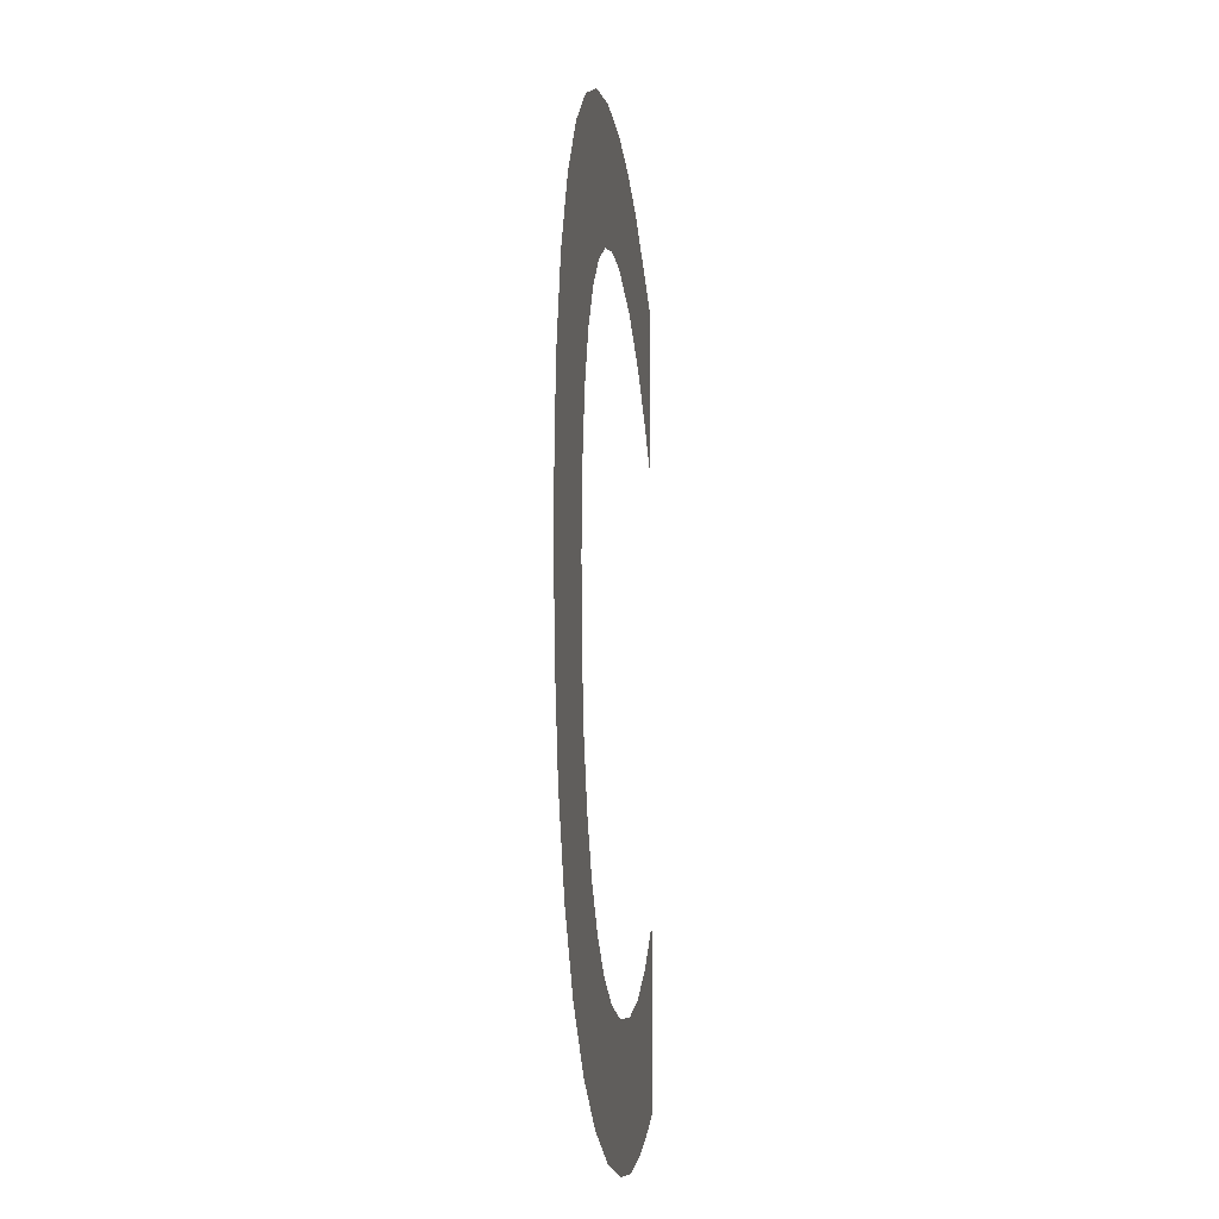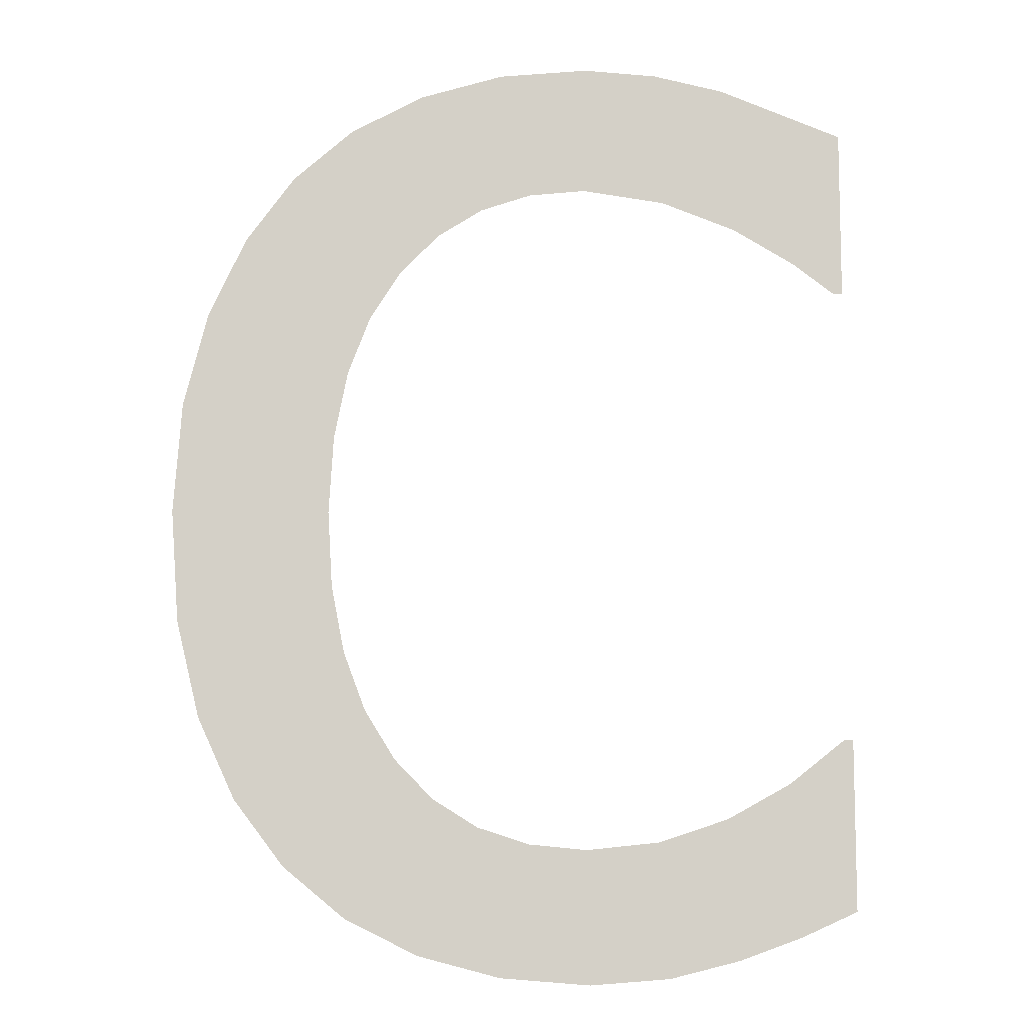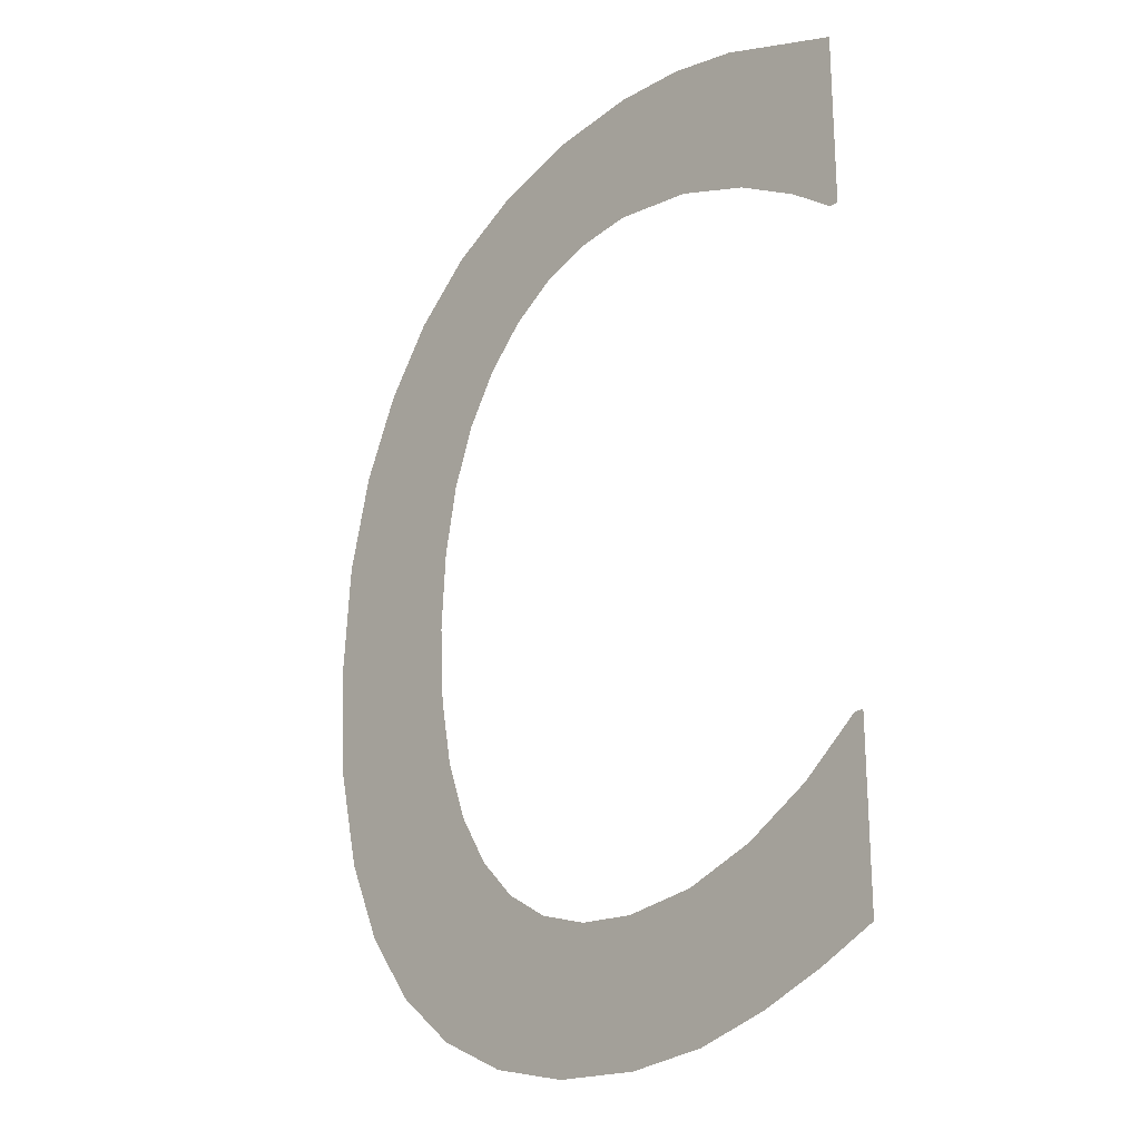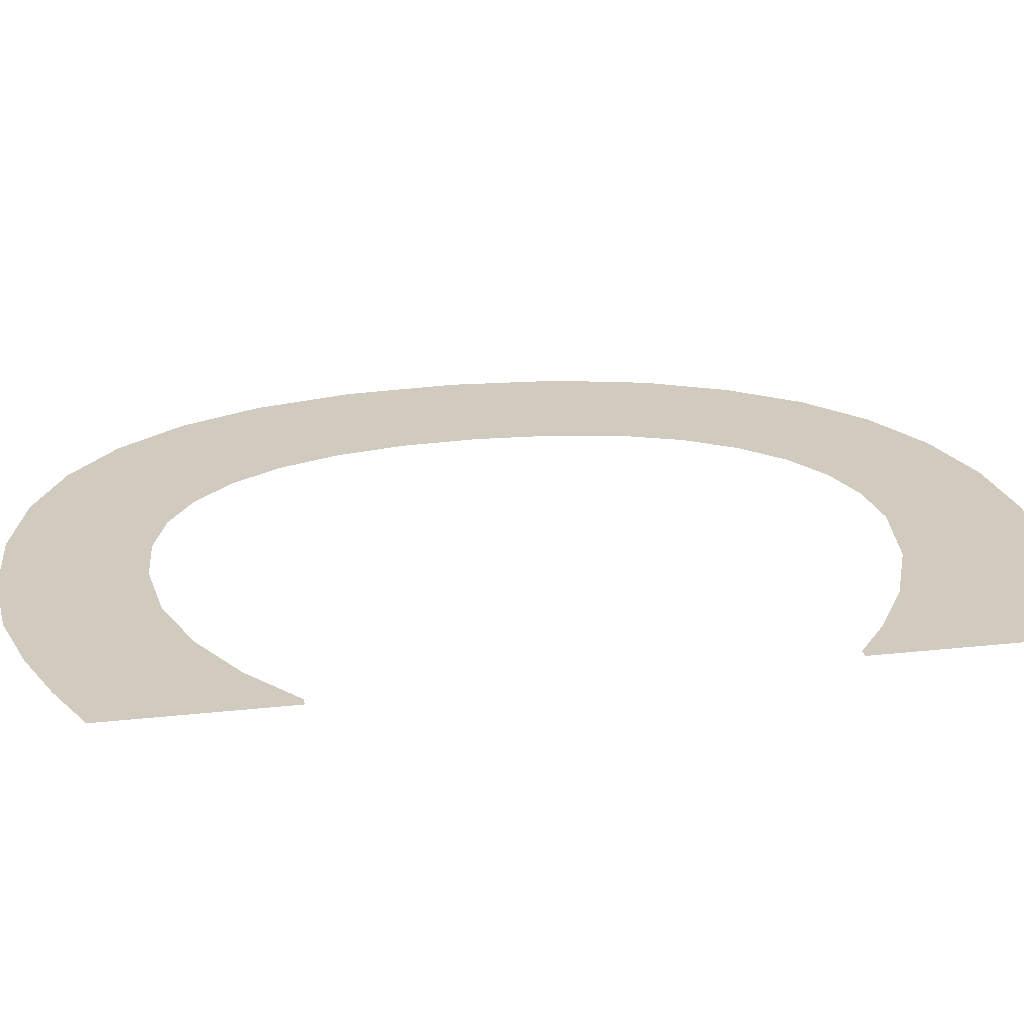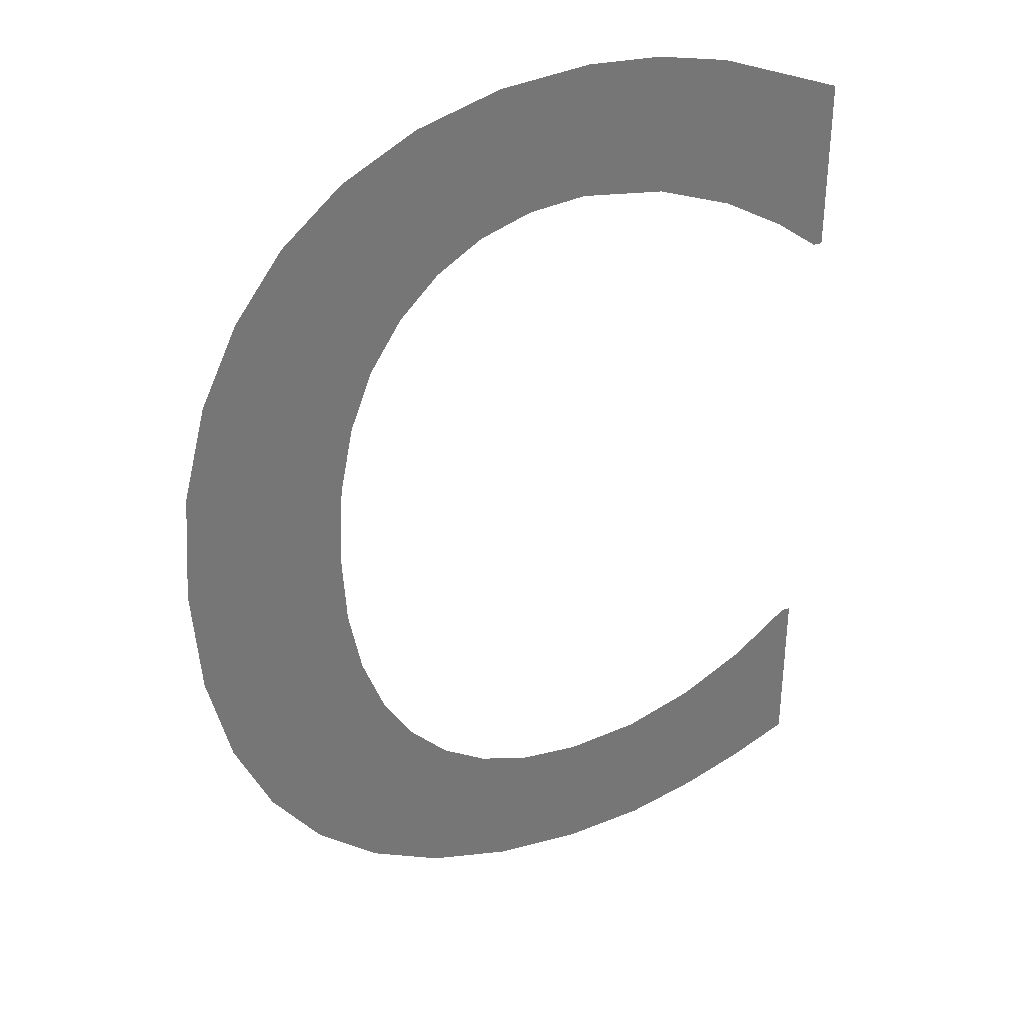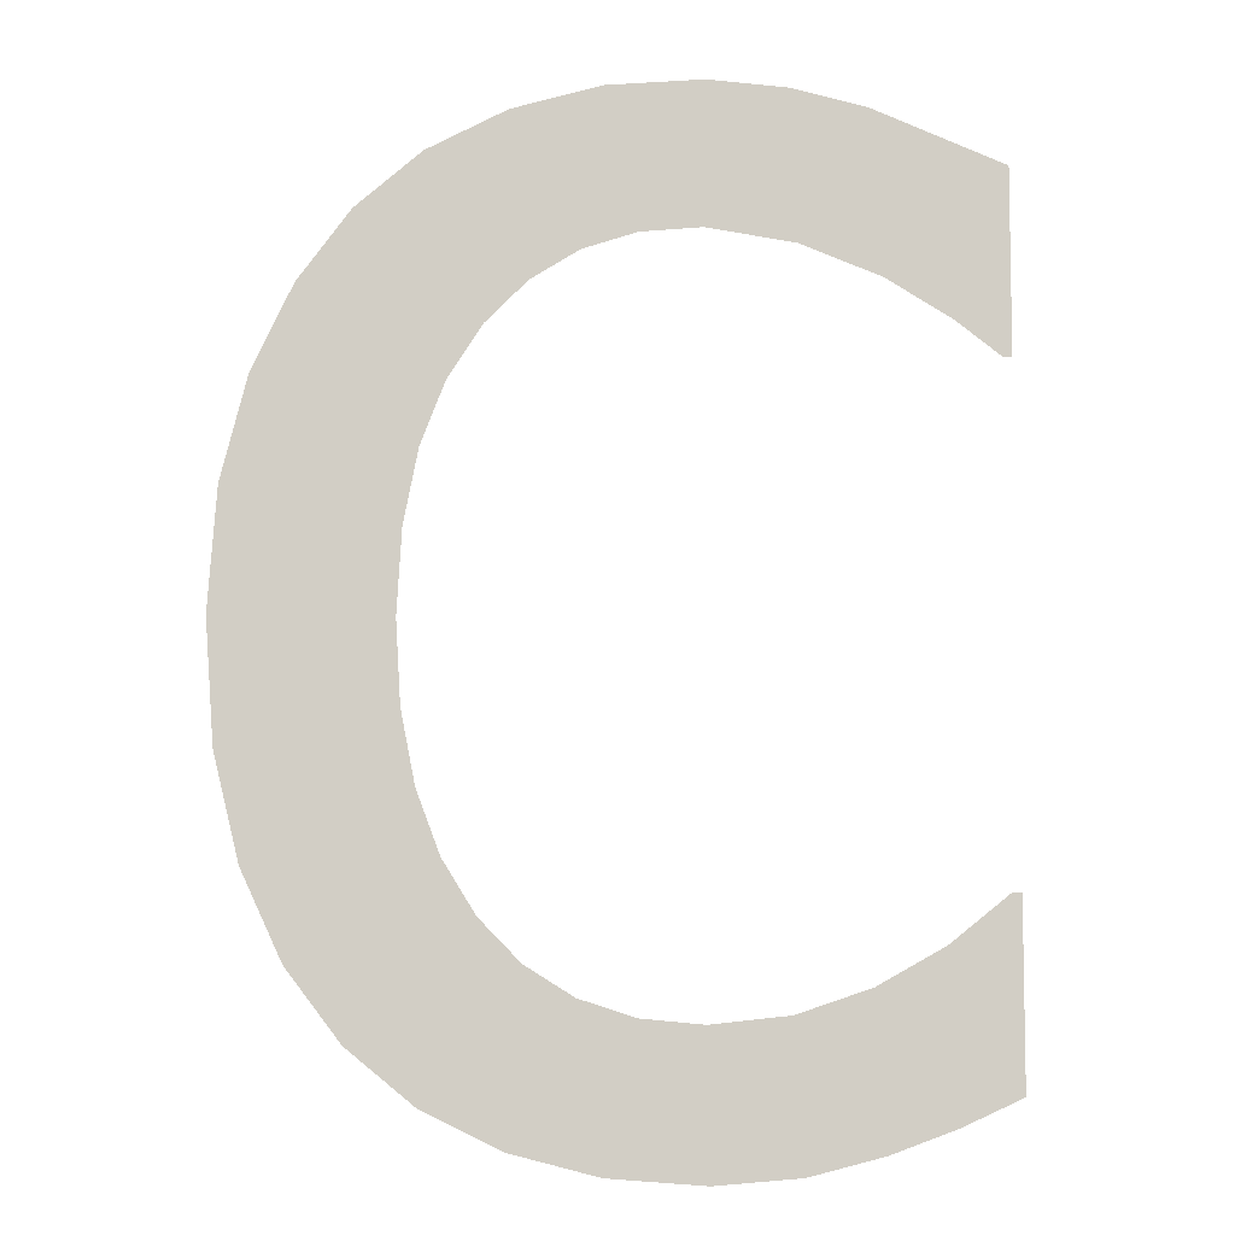
<metadata>
{"format":"obj","ext":"obj","renderer":"f3d","projection":"perspective","resolution":1024,"background":"white","views":[{"elev":-14.4,"azim":-83.2,"up":"+Y"},{"elev":-9.4,"azim":-2.3,"up":"+Y"},{"elev":-23.6,"azim":48.2,"up":"+Y"},{"elev":23.6,"azim":79.5,"up":"+Z"},{"elev":34.6,"azim":-24.5,"up":"+Y"},{"elev":-7.1,"azim":-5.5,"up":"+Y"}]}
</metadata>
<code>
o mesh12/mesh12-geometry#mesh12-geometry
v 0.2342 0.5024 0.5146
v 0.2342 0.499 0.5146
v 0.2341 0.5007 0.5146
v 0.2346 0.4975 0.5146
v 0.2346 0.5038 0.5146
v 0.2351 0.4963 0.5146
v 0.2351 0.505 0.5146
v 0.2359 0.4953 0.5146
v 0.2359 0.506 0.5146
v 0.2368 0.5068 0.5146
v 0.2365 0.5007 0.5146
v 0.2366 0.5019 0.5146
v 0.2368 0.4945 0.5146
v 0.2368 0.5029 0.5146
v 0.2366 0.4995 0.5146
v 0.2371 0.5038 0.5146
v 0.2368 0.4985 0.5146
v 0.2379 0.5074 0.5146
v 0.2371 0.4976 0.5146
v 0.2376 0.5045 0.5146
v 0.2379 0.494 0.5146
v 0.2382 0.5051 0.5146
v 0.2376 0.4969 0.5146
v 0.2392 0.5078 0.5146
v 0.2381 0.4963 0.5146
v 0.2389 0.5056 0.5146
v 0.2392 0.4936 0.5146
v 0.2396 0.5058 0.5146
v 0.2388 0.4959 0.5146
v 0.2405 0.5079 0.5146
v 0.2396 0.4956 0.5146
v 0.2405 0.5059 0.5146
v 0.2405 0.4935 0.5146
v 0.2417 0.5057 0.5146
v 0.2405 0.4955 0.5146
v 0.2416 0.5078 0.5146
v 0.2416 0.4956 0.5146
v 0.2427 0.5076 0.5146
v 0.2417 0.4936 0.5146
v 0.2429 0.5053 0.5146
v 0.2426 0.496 0.5146
v 0.2446 0.5069 0.5146
v 0.2428 0.4939 0.5146
v 0.2438 0.5047 0.5146
v 0.2436 0.4965 0.5146
v 0.2444 0.5043 0.5146
v 0.2437 0.4942 0.5146
v 0.2446 0.5043 0.5146
v 0.2444 0.4972 0.5146
v 0.2446 0.4946 0.5146
v 0.2446 0.4972 0.5146
f 1 2 3
f 2 1 4
f 3 2 1
f 4 1 2
f 4 1 5
f 5 1 4
f 4 5 6
f 6 5 4
f 6 5 7
f 7 5 6
f 6 7 8
f 8 7 6
f 8 7 9
f 9 7 8
f 8 9 10
f 10 9 8
f 8 10 11
f 11 10 8
f 11 10 12
f 12 10 11
f 11 13 8
f 8 13 11
f 12 10 14
f 14 10 12
f 13 11 15
f 15 11 13
f 14 10 16
f 16 10 14
f 13 15 17
f 17 15 13
f 16 10 18
f 18 10 16
f 13 17 19
f 19 17 13
f 16 18 20
f 20 18 16
f 13 19 21
f 21 19 13
f 20 18 22
f 22 18 20
f 21 19 23
f 23 19 21
f 22 18 24
f 24 18 22
f 21 23 25
f 25 23 21
f 22 24 26
f 26 24 22
f 21 25 27
f 27 25 21
f 26 24 28
f 28 24 26
f 27 25 29
f 29 25 27
f 28 24 30
f 30 24 28
f 27 29 31
f 31 29 27
f 28 30 32
f 32 30 28
f 27 31 33
f 33 31 27
f 32 30 34
f 34 30 32
f 33 31 35
f 35 31 33
f 34 30 36
f 36 30 34
f 33 35 37
f 37 35 33
f 34 36 38
f 38 36 34
f 33 37 39
f 39 37 33
f 34 38 40
f 40 38 34
f 39 37 41
f 41 37 39
f 40 38 42
f 42 38 40
f 39 41 43
f 43 41 39
f 40 42 44
f 44 42 40
f 43 41 45
f 45 41 43
f 44 42 46
f 46 42 44
f 43 45 47
f 47 45 43
f 46 42 48
f 48 42 46
f 47 45 49
f 49 45 47
f 47 49 50
f 50 49 47
f 50 49 51
f 51 49 50

</code>
